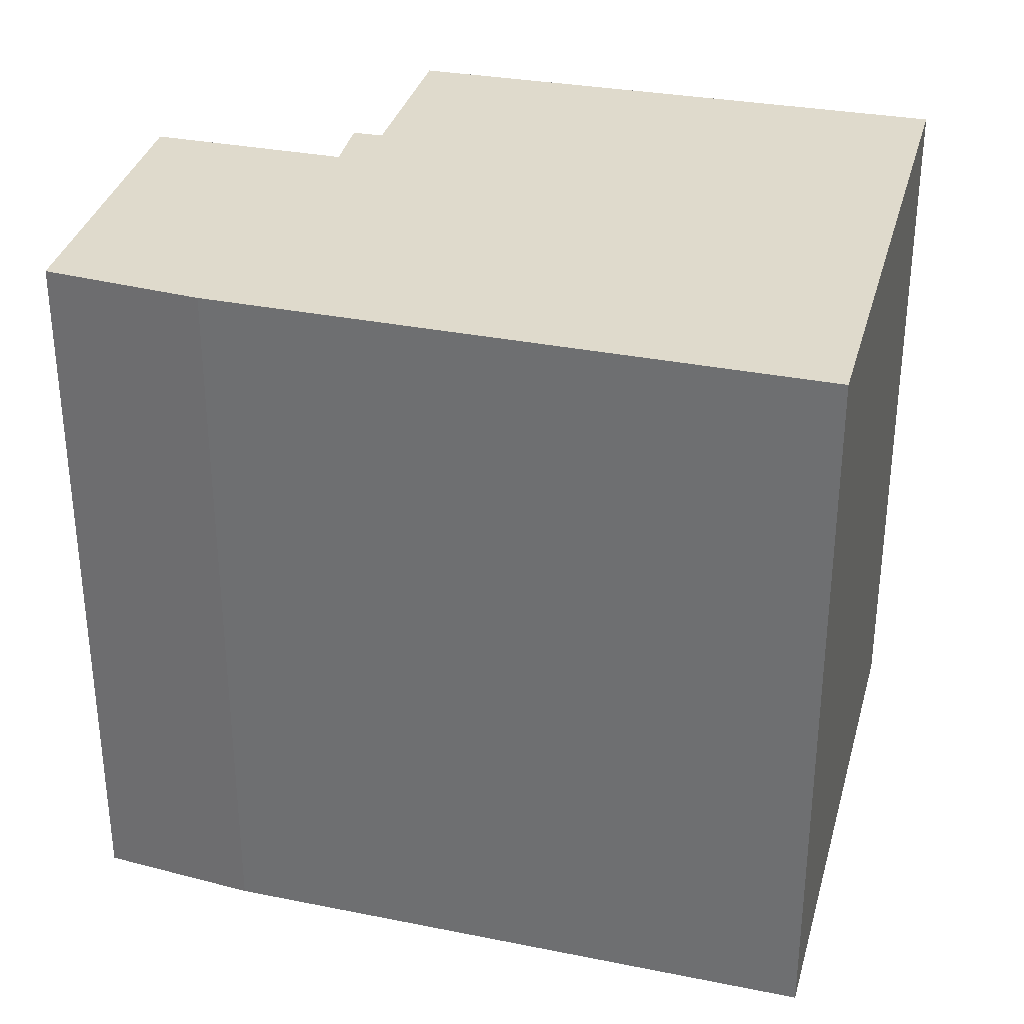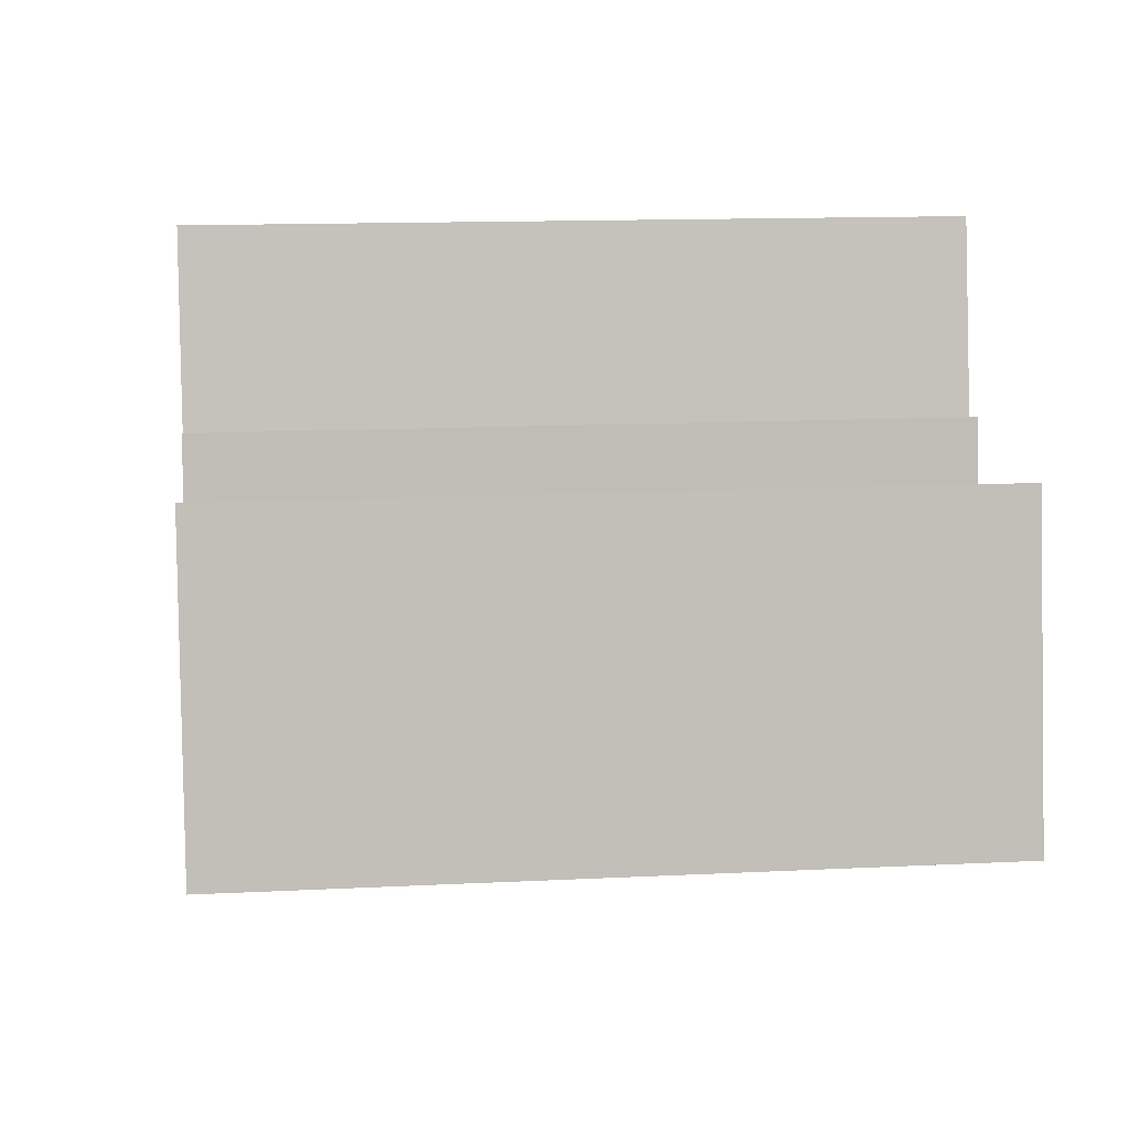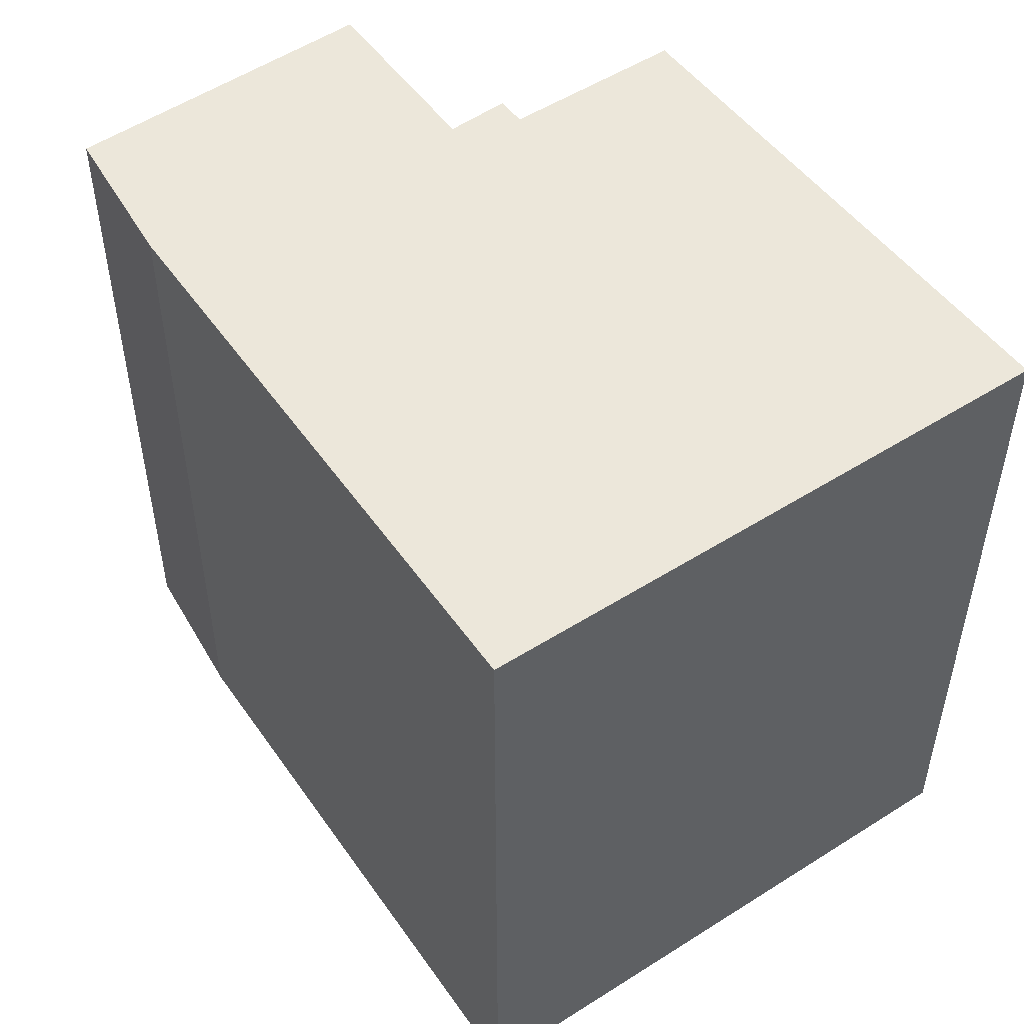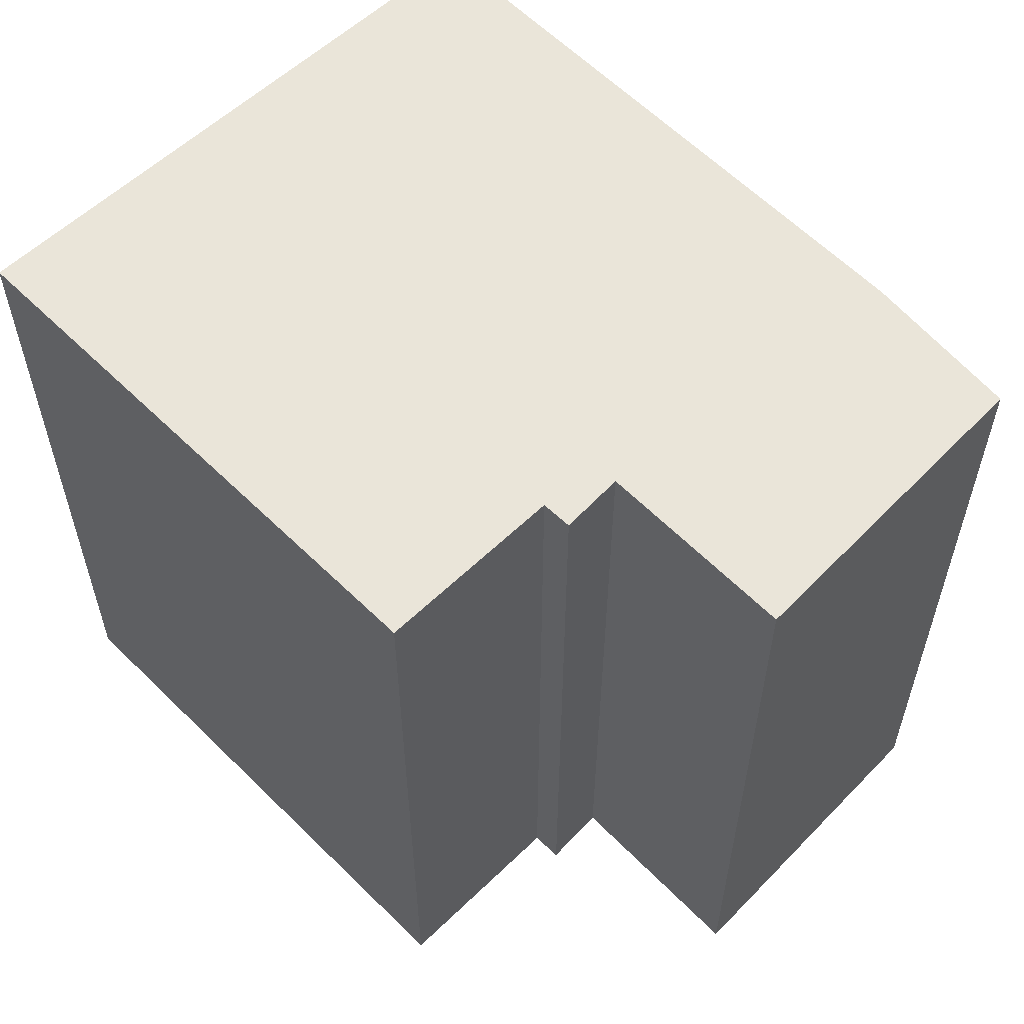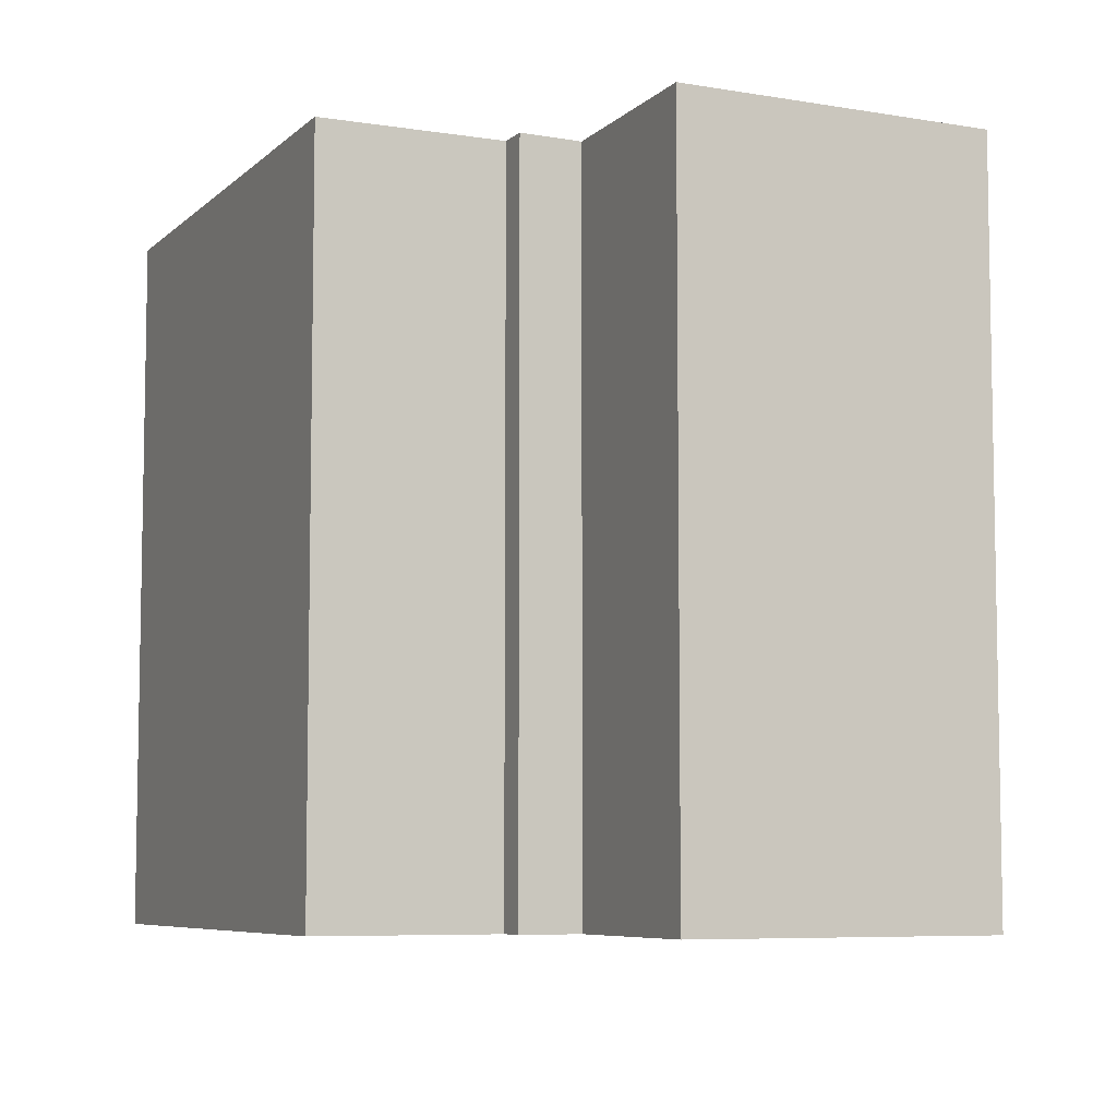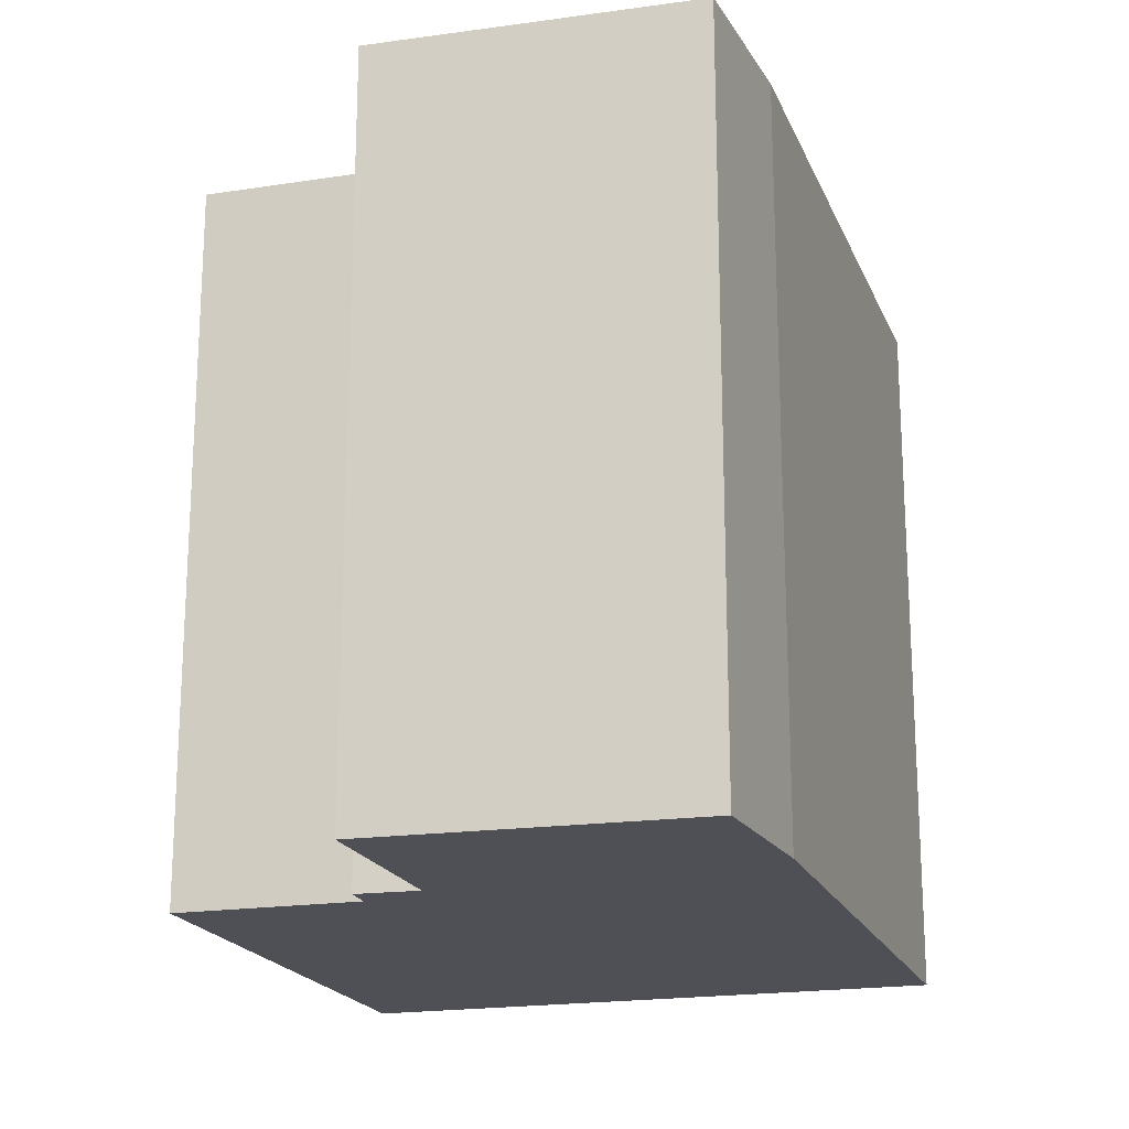
<metadata>
{"format":"obj","ext":"obj","renderer":"f3d","projection":"perspective","resolution":1024,"background":"white","views":[{"elev":32.5,"azim":-177.1,"up":"+Y"},{"elev":13.4,"azim":83.5,"up":"+Z"},{"elev":50.8,"azim":-136.5,"up":"+Y"},{"elev":58.0,"azim":33.9,"up":"+Y"},{"elev":-6.8,"azim":54.1,"up":"+Y"},{"elev":-19.4,"azim":95.0,"up":"+Y"}]}
</metadata>
<code>
v  0 6.451 3.95e-16
v  6.355 6.451 -4.022
v  1.095 6.451 -5.216
v  5.158 6.451 -0.639
v  4.838 6.451 0.988
v  5.509 6.451 -1.151
v  7.711 6.451 -3.601
v  5.426 6.451 -0.589
v  7.238 6.451 -0.769
v  7.238 4.709e-17 -0.769
v  7.711 2.205e-16 -3.601
v  4.838 -6.05e-17 0.988
v  5.158 3.913e-17 -0.639
v  5.426 3.607e-17 -0.589
v  5.509 7.048e-17 -1.151
v  6.355 2.463e-16 -4.022
v  1.095 3.194e-16 -5.216
v  0 0 0
g defaultobject
f 1 2 3
f 2 1 4
f 4 1 5
f 2 4 6
f 2 6 7
f 8 6 4
f 9 7 6
f 10 7 9
f 7 10 11
f 12 4 5
f 4 12 13
f 14 6 8
f 6 14 15
f 11 2 7
f 2 11 16
f 16 3 2
f 3 16 17
f 17 1 3
f 1 17 18
f 18 5 1
f 5 18 12
f 13 8 4
f 8 13 14
f 15 9 6
f 9 15 10
f 11 17 16
f 17 11 10
f 17 10 15
f 17 15 18
f 18 15 13
f 13 15 14
f 18 13 12

</code>
